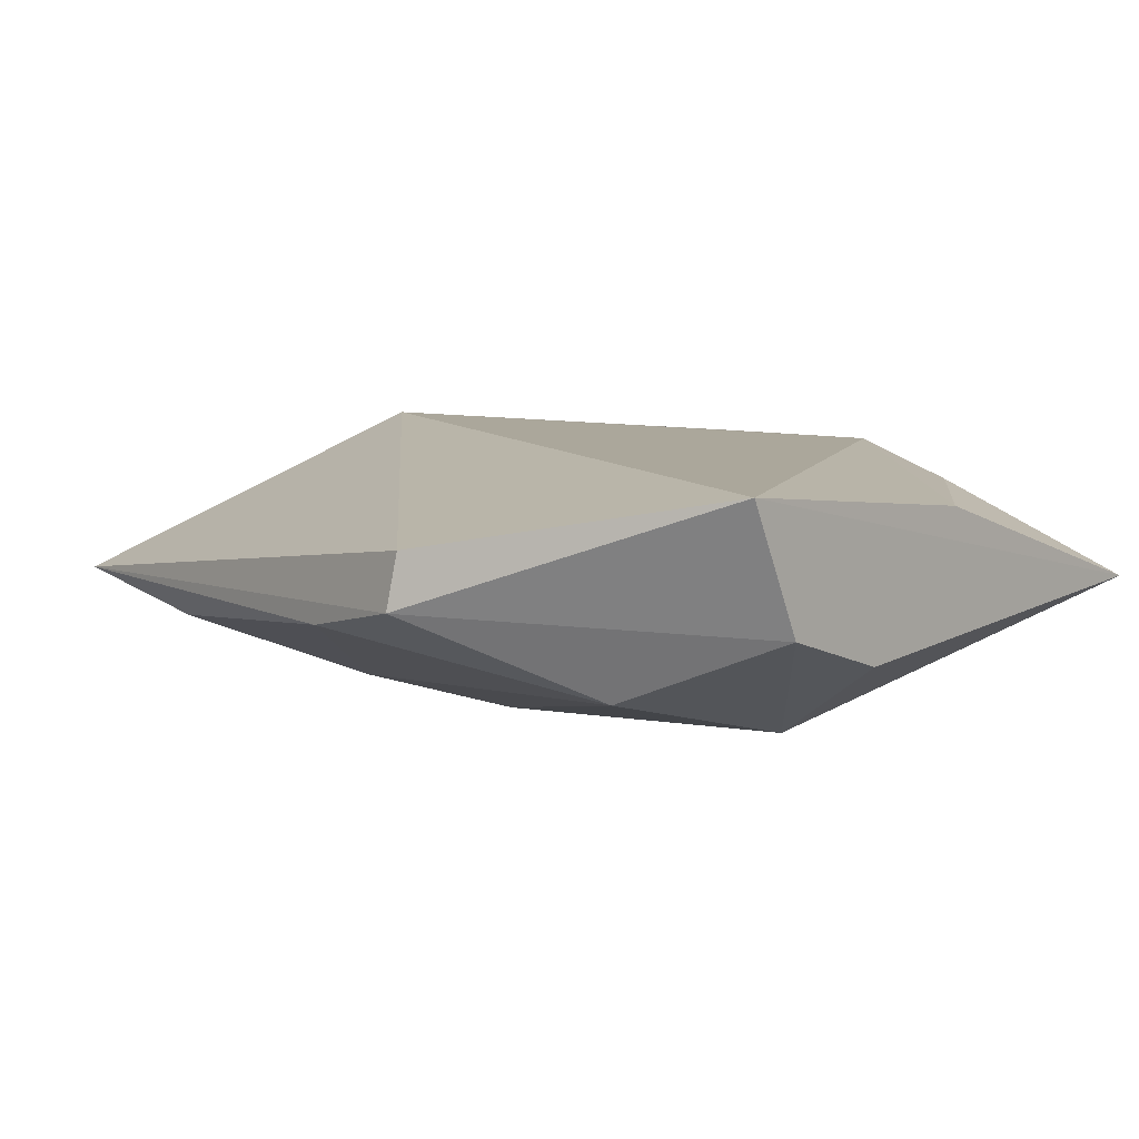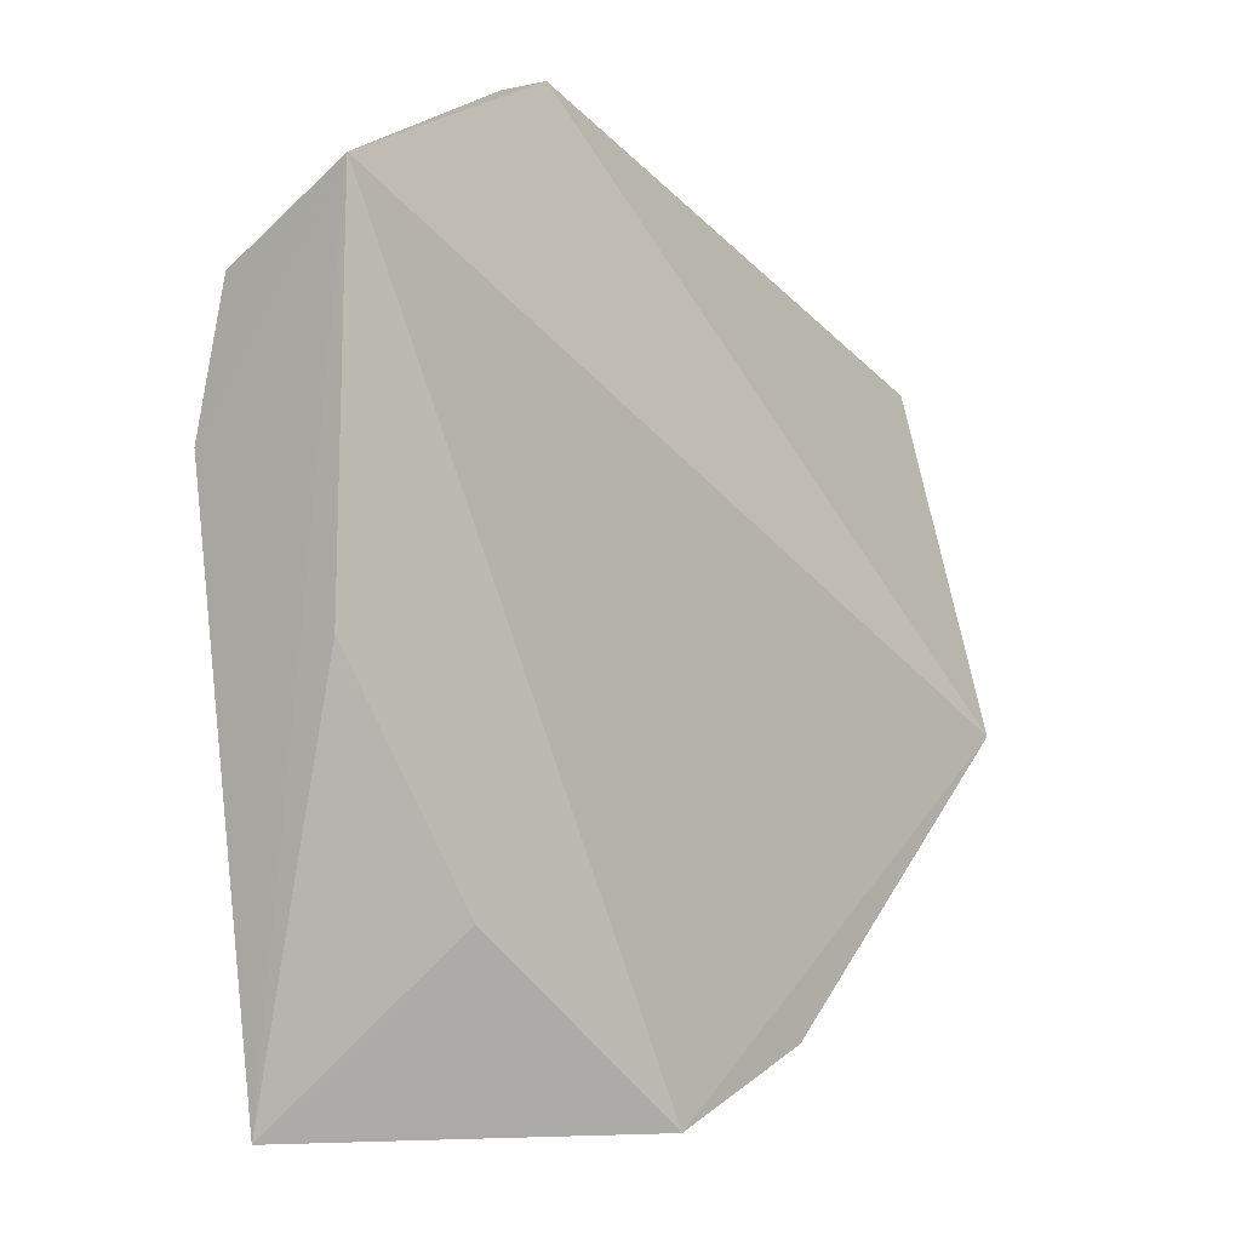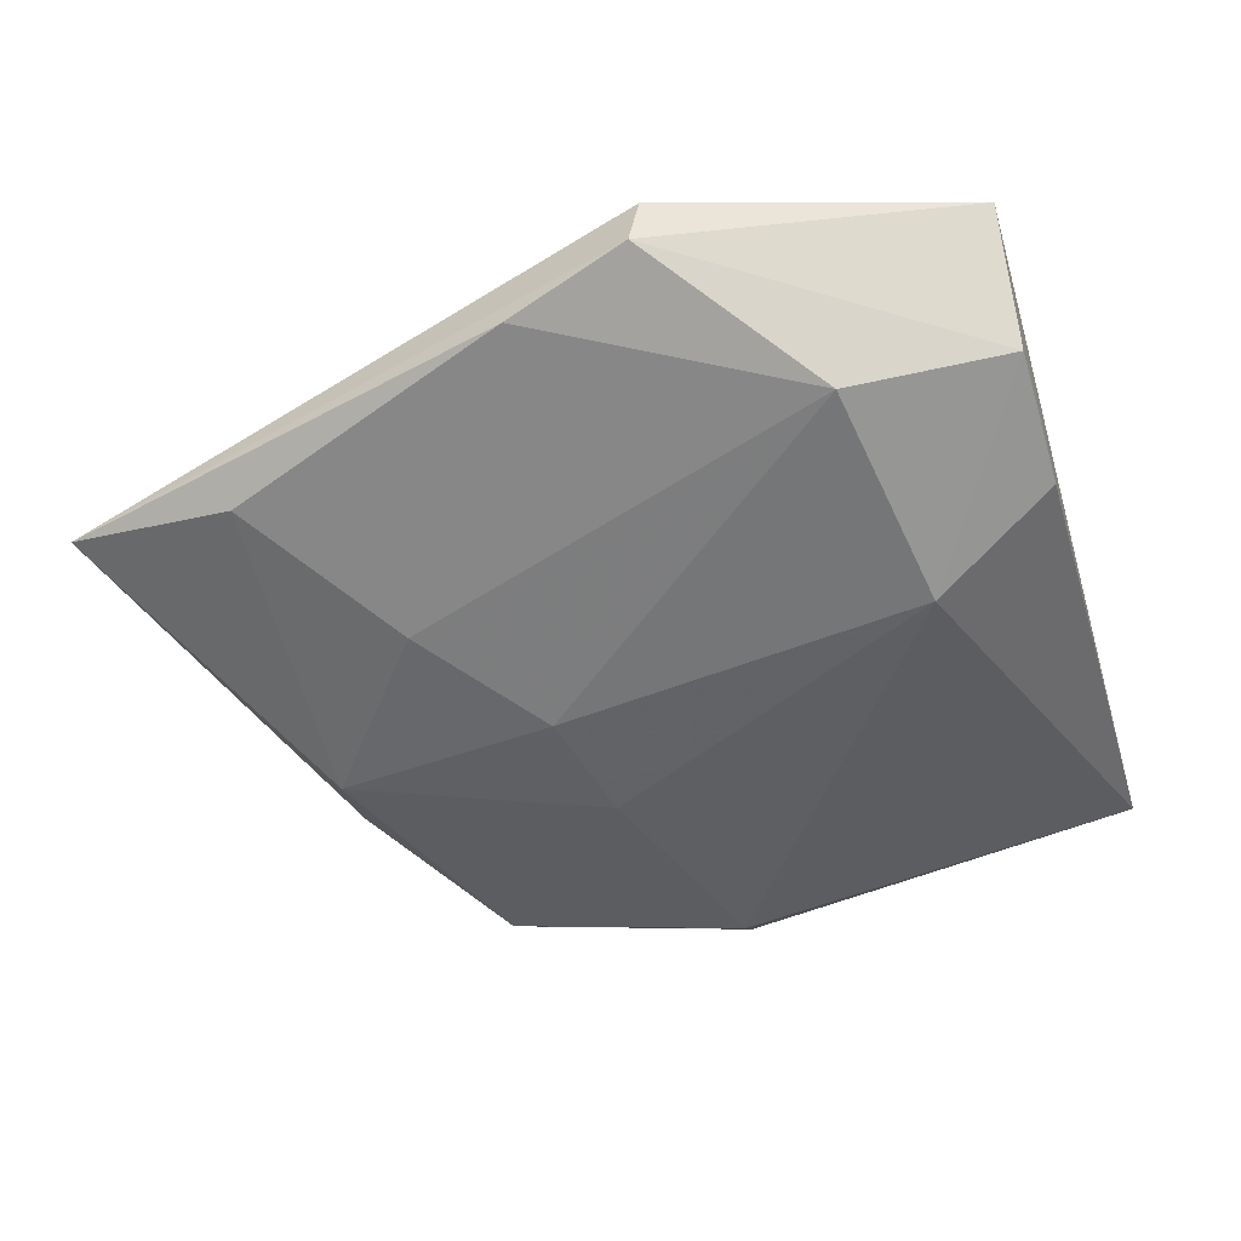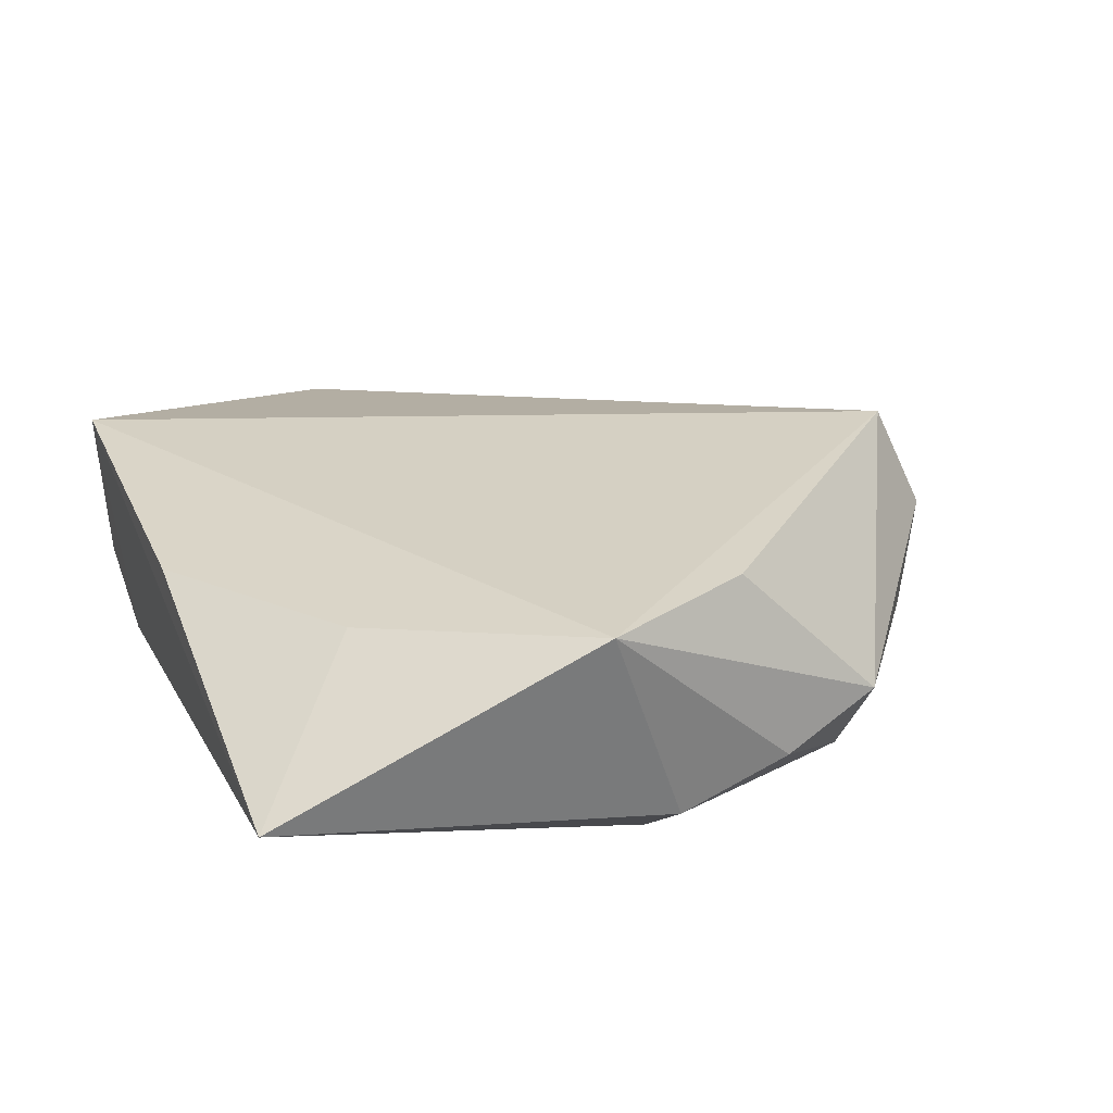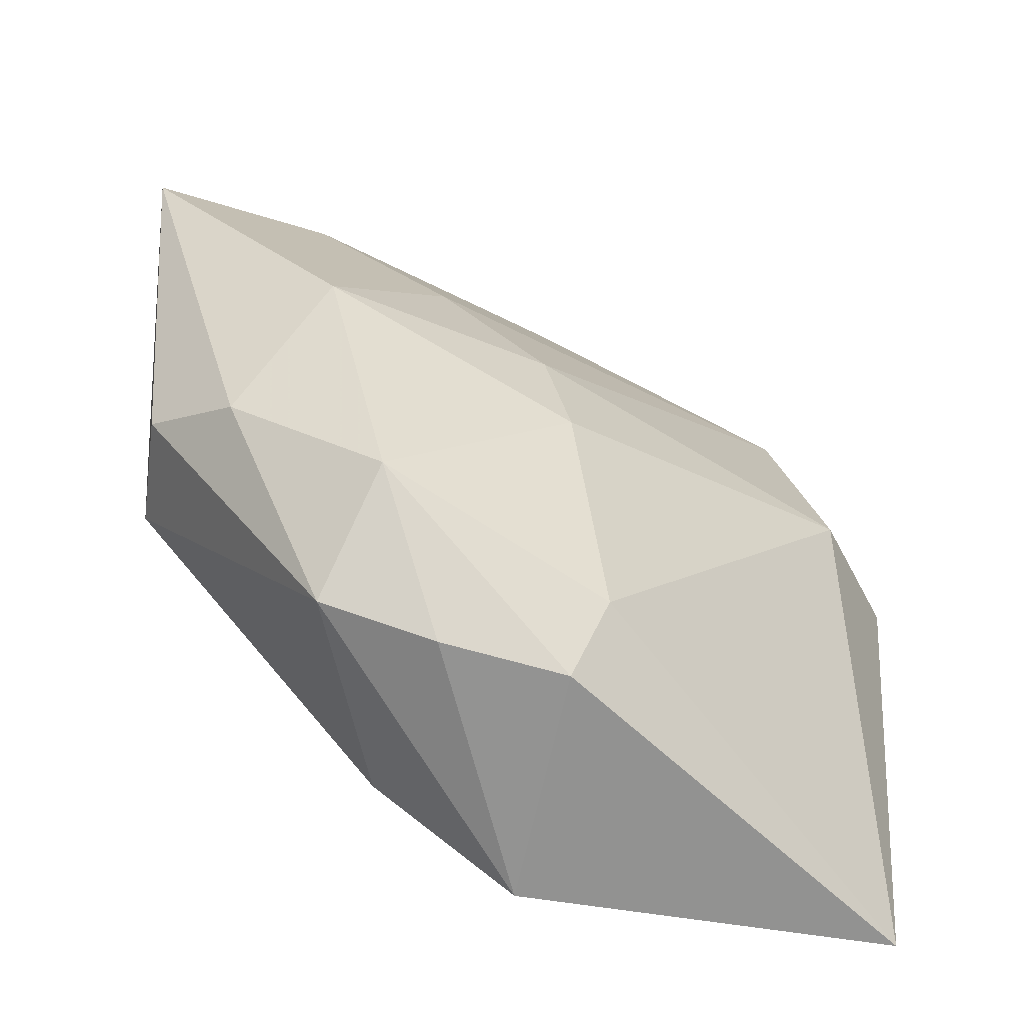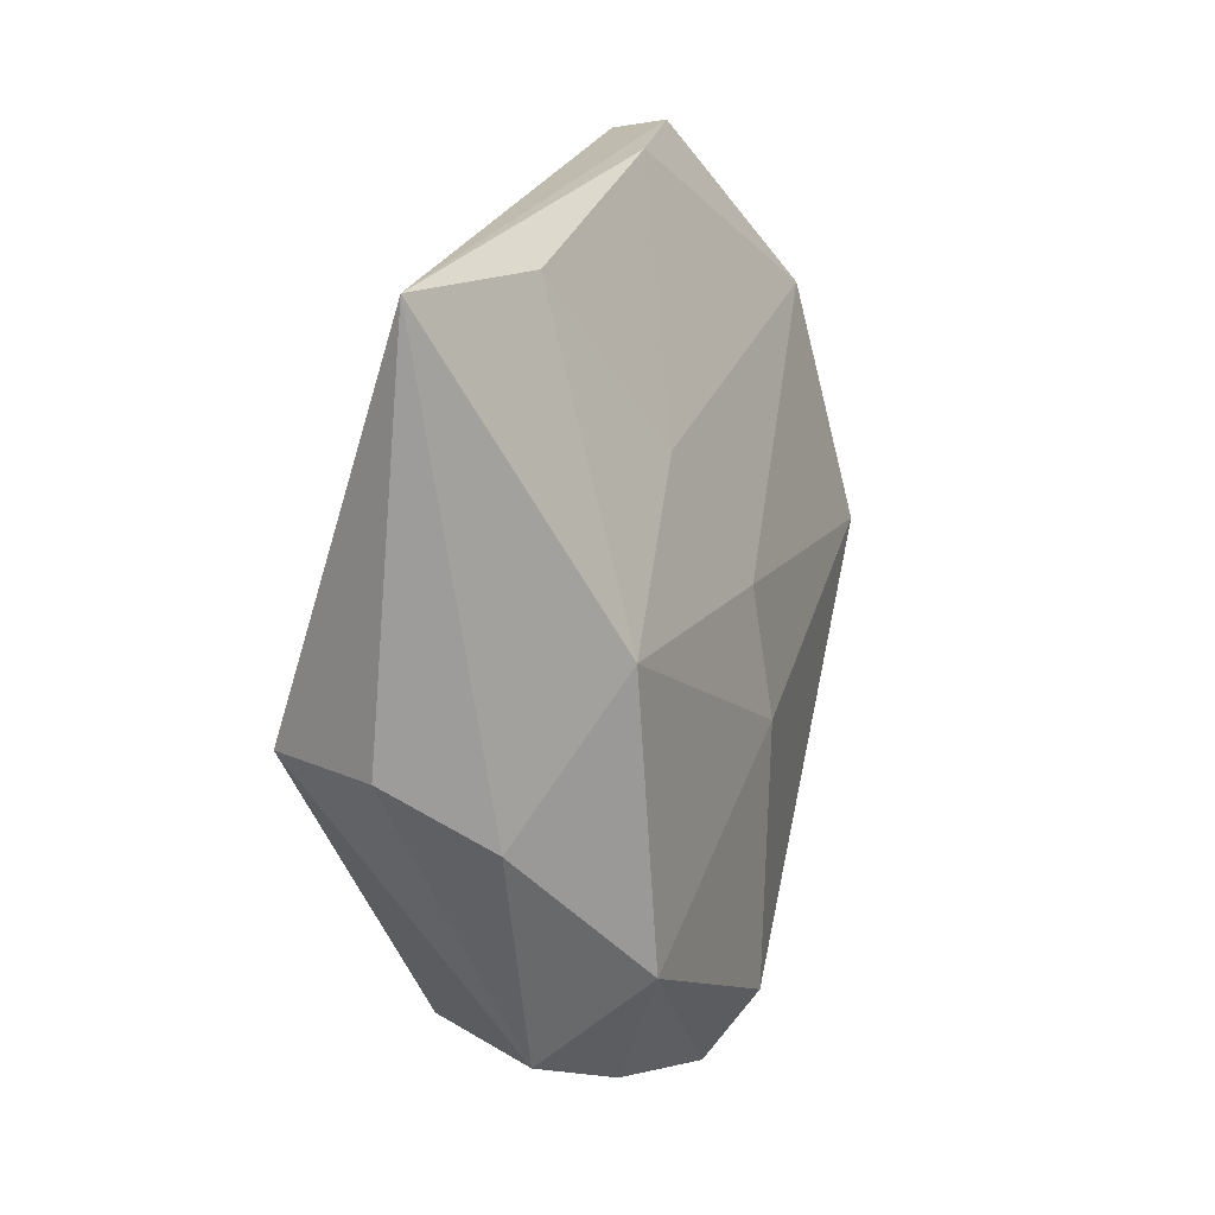
<metadata>
{"format":"obj","ext":"obj","renderer":"f3d","projection":"perspective","resolution":1024,"background":"white","views":[{"elev":5.1,"azim":-139.2,"up":"+Z"},{"elev":-8.0,"azim":-51.4,"up":"+Y"},{"elev":-44.8,"azim":-160.6,"up":"+Z"},{"elev":26.0,"azim":-18.2,"up":"+Z"},{"elev":-59.2,"azim":147.6,"up":"+Y"},{"elev":6.5,"azim":109.7,"up":"+Y"}]}
</metadata>
<code>
v -0.02529 0.03126 -0.008894
v 0.04218 -0.006877 0.005167
v 0.007496 -0.005785 -0.0164
v -0.03924 -0.003544 0.007919
v -0.03755 -0.04025 -0.00144
v 0.03307 0.002123 -0.01309
v -0.02526 -0.02409 0.009302
v -0.04031 0.01174 -0.006078
v 0.03766 -0.01273 -0.003711
v 0.02526 -0.03292 -0.001254
v -0.01254 0.0454 0.005211
v -0.004384 -0.03999 0.01273
v -0.02774 0.008669 -0.01384
v 0.01499 -0.03608 -0.00518
v 0.03151 0.0322 -0.004666
v 0.000926 0.0428 -0.00258
v 0.02548 -0.02442 -0.01225
v 0.003512 -0.03714 -0.008991
v 0.009727 0.005993 -0.0153
v 0.04943 0.03042 -0.0007699
v -0.01171 0.046 -0.0003707
v 0.01065 -0.03311 0.01358
v -0.04077 0.02479 -0.002565
v 0.002381 -0.03062 -0.01394
v -0.04112 0.03149 0.01033
v 0.03745 -0.005532 0.01578
v 0.01967 0.01768 -0.01138
f 5 25 8
f 8 13 5
f 12 7 5
f 12 26 25
f 4 25 5
f 5 7 4
f 4 12 25
f 7 12 4
f 26 12 22
f 26 22 10
f 10 12 14
f 10 22 12
f 17 10 14
f 9 10 17
f 11 21 25
f 25 26 11
f 20 21 11
f 11 26 20
f 23 8 25
f 25 21 23
f 13 8 23
f 16 21 20
f 26 10 2
f 2 10 9
f 20 26 2
f 2 9 20
f 20 9 6
f 9 17 6
f 5 13 24
f 13 23 1
f 1 23 21
f 21 16 1
f 1 16 27
f 15 16 20
f 27 16 15
f 20 6 15
f 15 6 27
f 18 17 14
f 18 24 17
f 5 24 18
f 18 12 5
f 14 12 18
f 3 24 13
f 3 6 17
f 17 24 3
f 19 3 13
f 13 1 19
f 19 1 27
f 27 6 19
f 6 3 19

</code>
